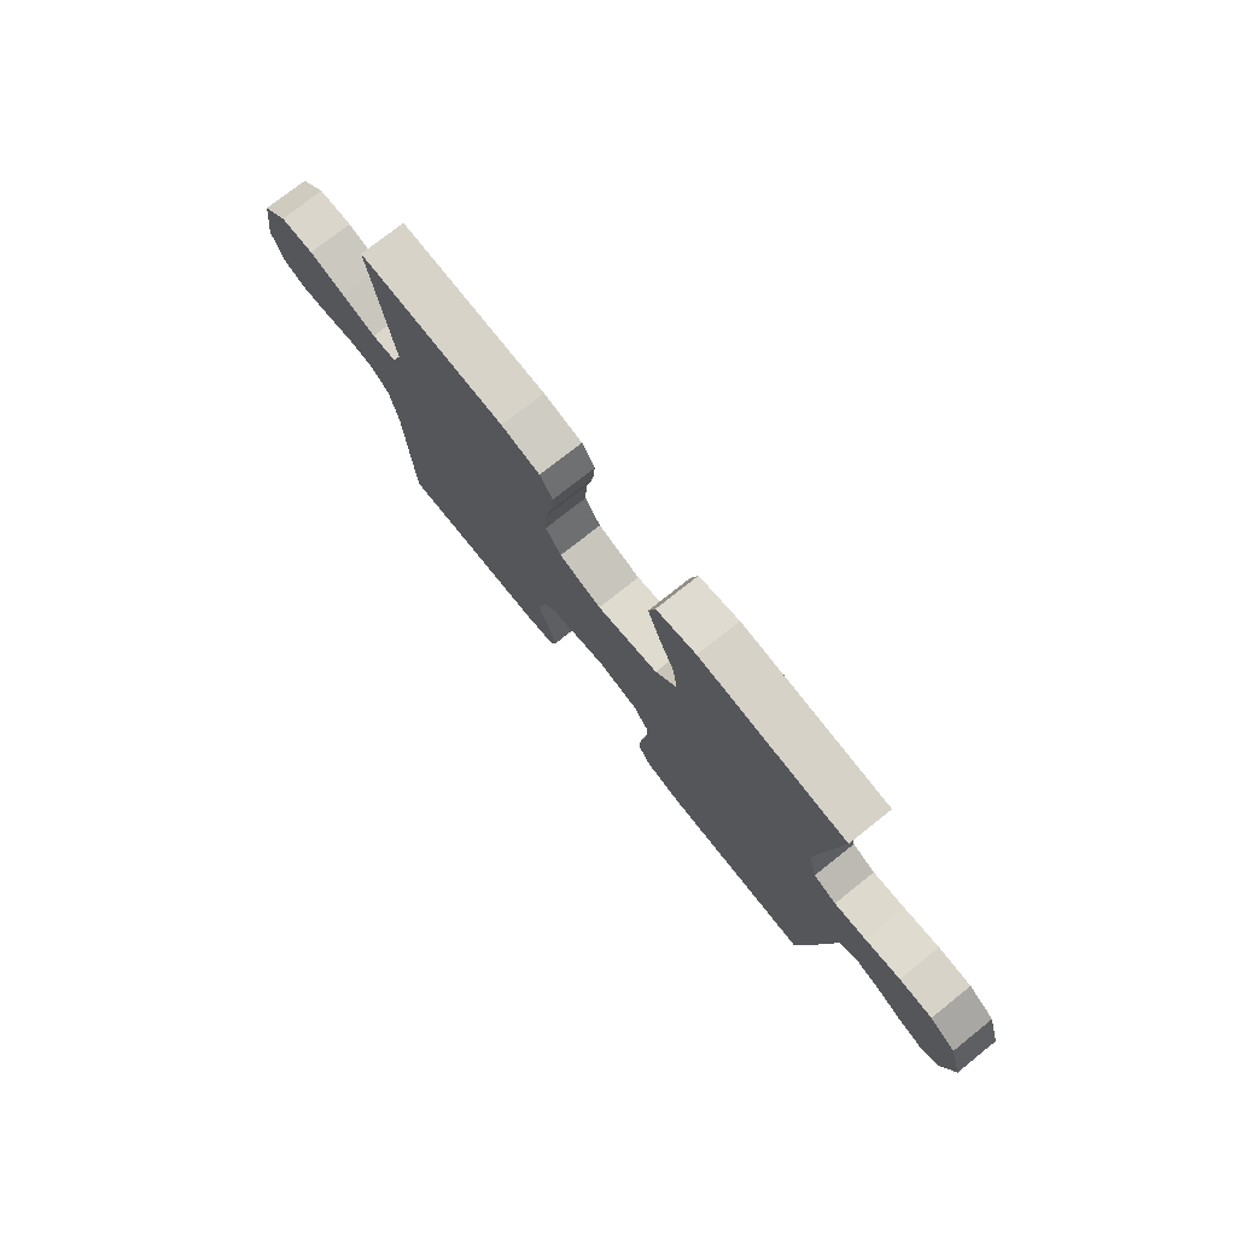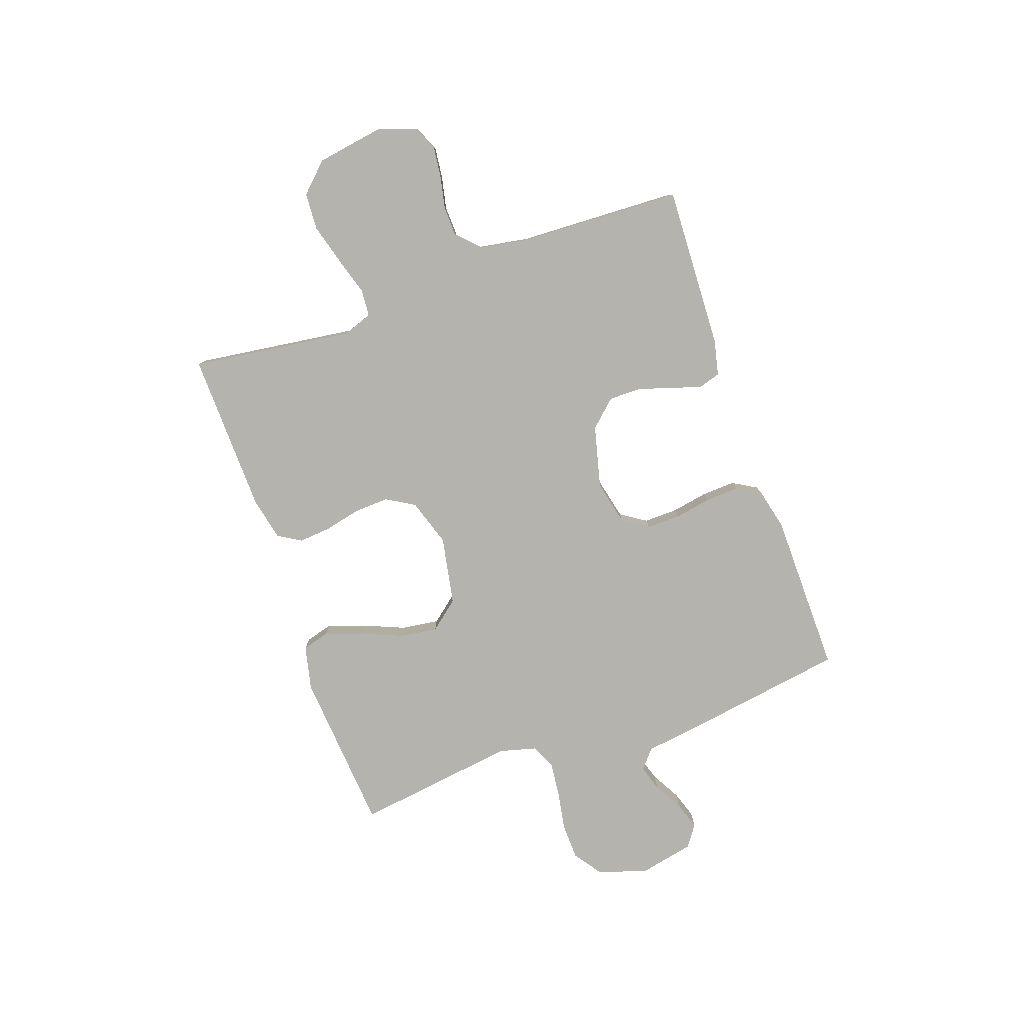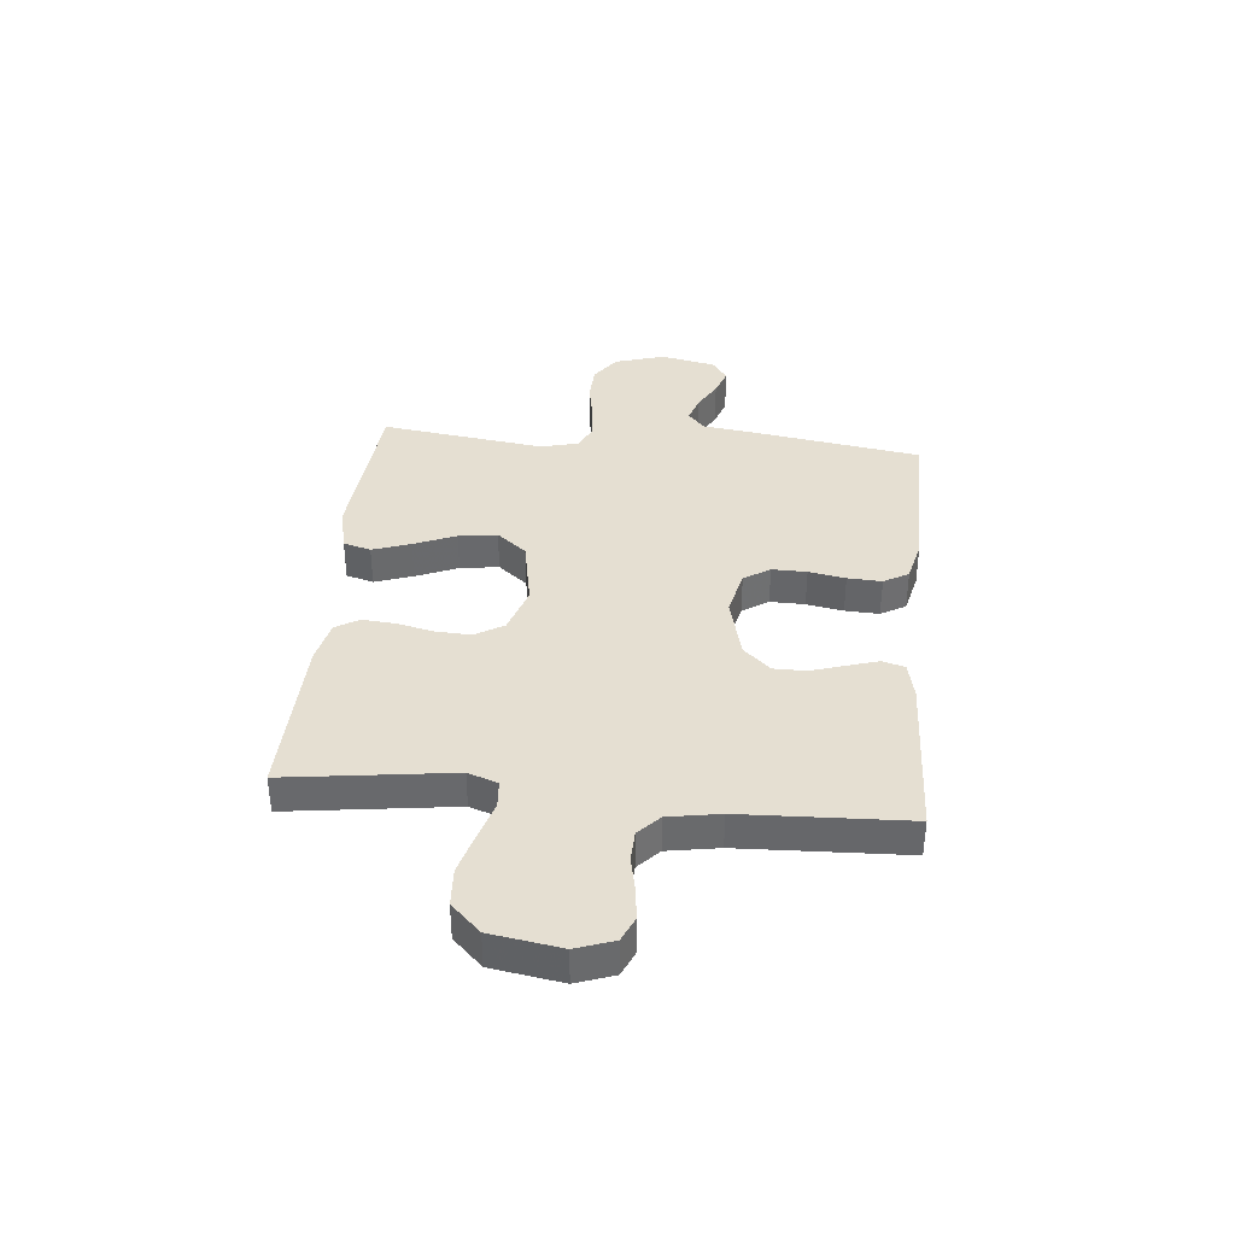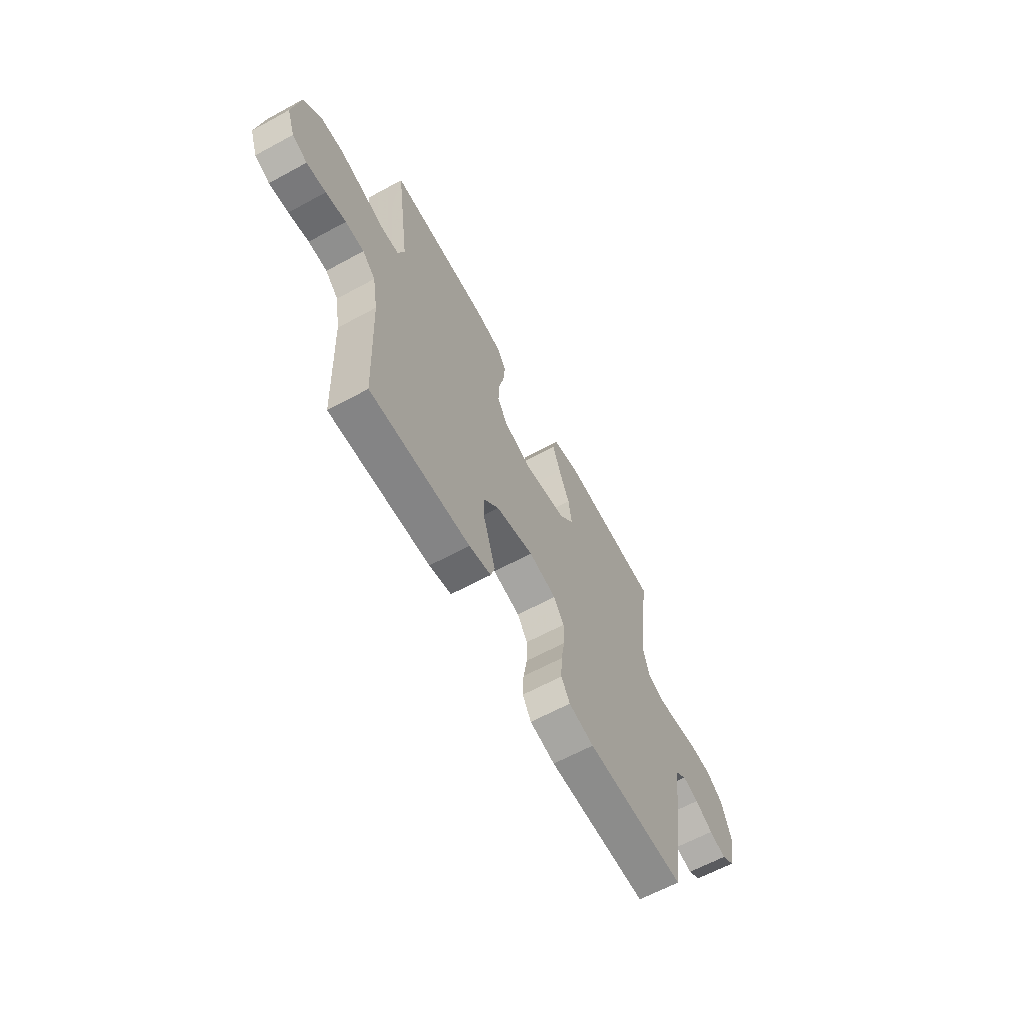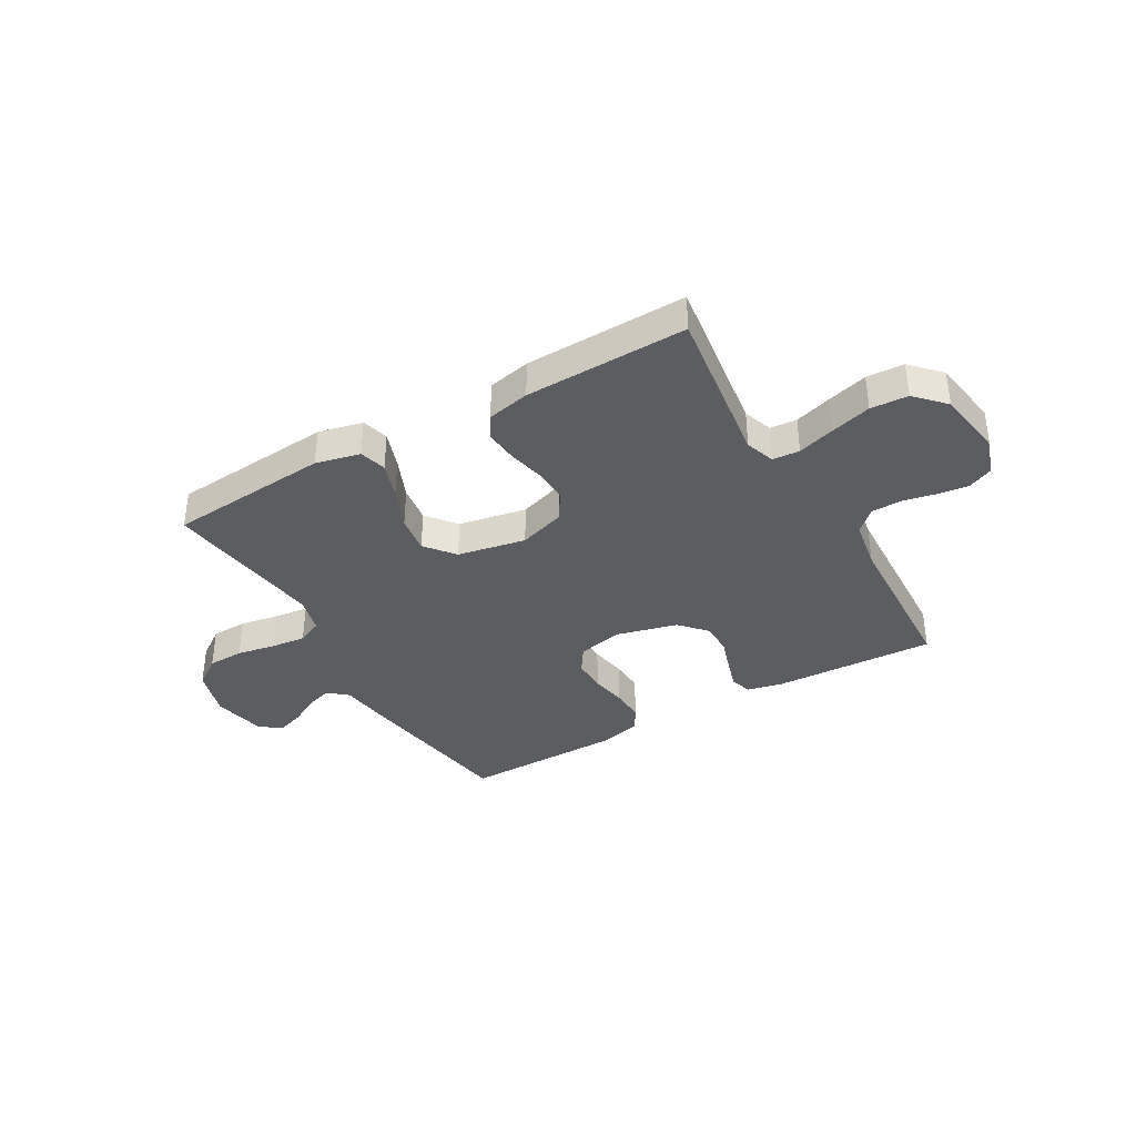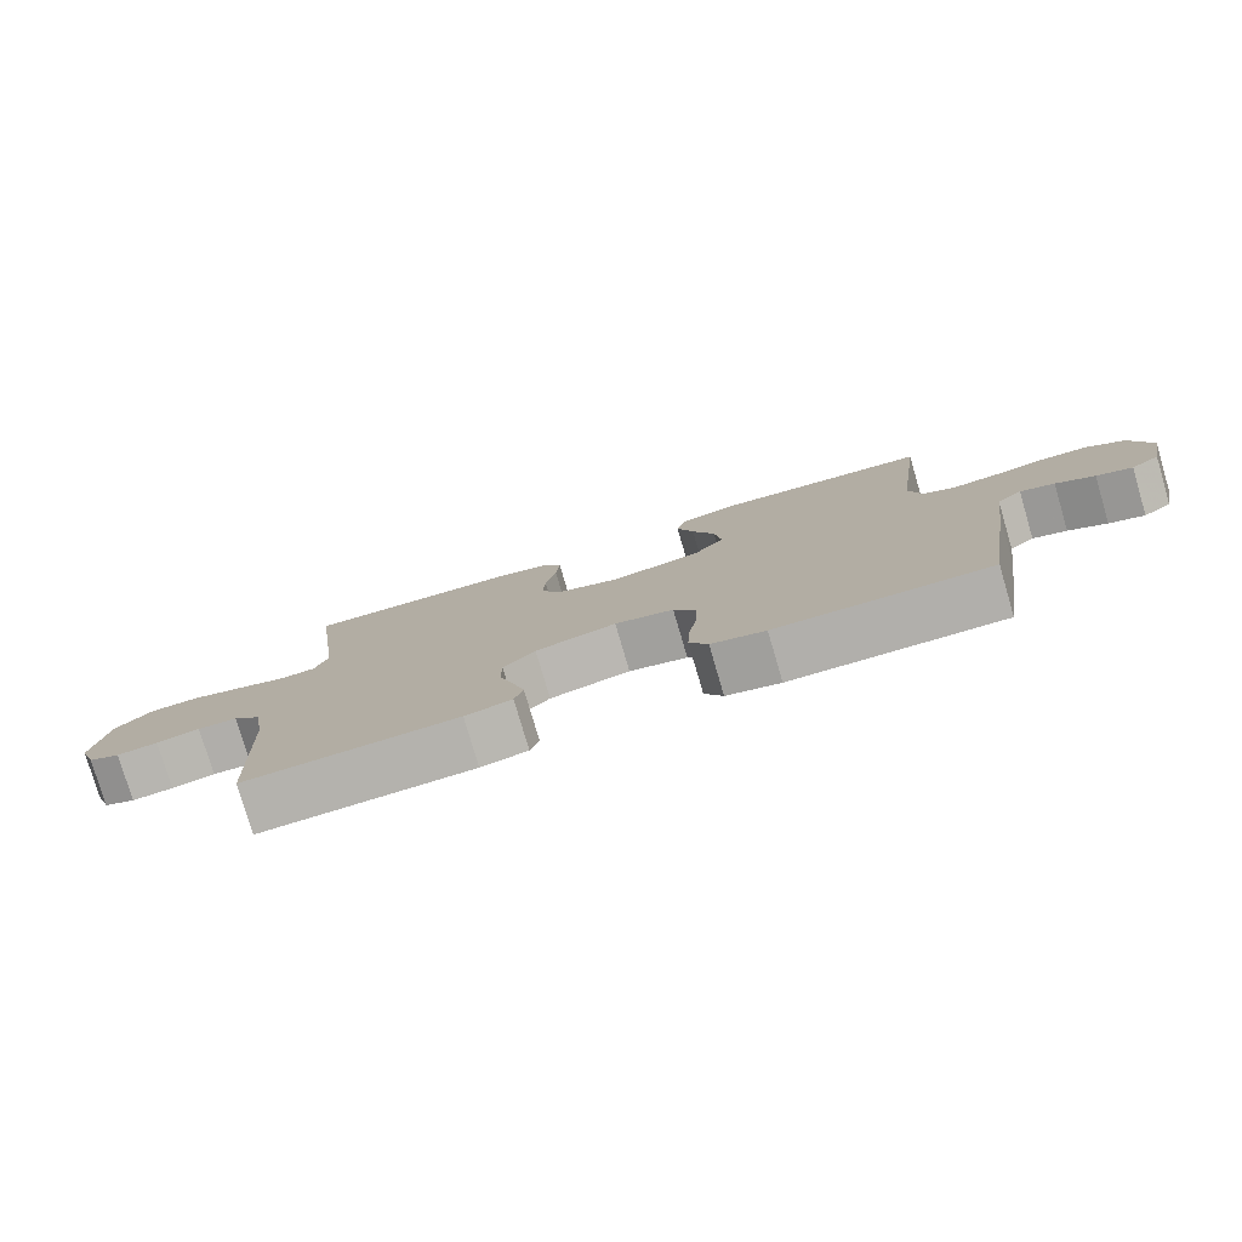
<metadata>
{"format":"obj","ext":"obj","renderer":"f3d","projection":"perspective","resolution":1024,"background":"white","views":[{"elev":75.5,"azim":-128.5,"up":"+Z"},{"elev":-79.9,"azim":109.5,"up":"+Y"},{"elev":37.4,"azim":95.6,"up":"+Y"},{"elev":-63.6,"azim":118.7,"up":"+Z"},{"elev":-36.9,"azim":29.9,"up":"+Y"},{"elev":-78.6,"azim":-163.6,"up":"+Z"}]}
</metadata>
<code>
v 0.5 0.07 -0.5
v 0.2 0.07 -0.487
v 0.134 0.07 -0.472
v 0.122 0.07 -0.432
v 0.139 0.07 -0.376
v 0.159 0.07 -0.314
v 0.159 0.07 -0.254
v 0.114 0.07 -0.205
v 0 0.07 -0.176
v -0.083 0.07 -0.195
v -0.114 0.07 -0.242
v -0.113 0.07 -0.305
v -0.101 0.07 -0.372
v -0.098 0.07 -0.434
v -0.124 0.07 -0.479
v -0.2 0.07 -0.497
v -0.5 0.07 -0.5
v -0.546 0.07 -0.2
v -0.56 0.07 -0.096
v -0.595 0.07 -0.066
v -0.643 0.07 -0.081
v -0.697 0.07 -0.111
v -0.747 0.07 -0.128
v -0.787 0.07 -0.1
v -0.808 0.07 0
v -0.78 0.07 0.092
v -0.727 0.07 0.129
v -0.66 0.07 0.131
v -0.588 0.07 0.118
v -0.524 0.07 0.111
v -0.478 0.07 0.132
v -0.46 0.07 0.2
v -0.5 0.07 0.5
v -0.2 0.07 0.524
v -0.118 0.07 0.505
v -0.104 0.07 0.455
v -0.128 0.07 0.386
v -0.16 0.07 0.31
v -0.17 0.07 0.24
v -0.126 0.07 0.186
v 0 0.07 0.162
v 0.087 0.07 0.19
v 0.118 0.07 0.242
v 0.115 0.07 0.306
v 0.1 0.07 0.373
v 0.095 0.07 0.433
v 0.121 0.07 0.476
v 0.2 0.07 0.493
v 0.5 0.07 0.5
v 0.459 0.07 0.2
v 0.478 0.07 0.146
v 0.528 0.07 0.142
v 0.597 0.07 0.163
v 0.672 0.07 0.184
v 0.741 0.07 0.18
v 0.792 0.07 0.127
v 0.812 0.07 0
v 0.788 0.07 -0.068
v 0.743 0.07 -0.088
v 0.685 0.07 -0.081
v 0.624 0.07 -0.068
v 0.568 0.07 -0.07
v 0.529 0.07 -0.107
v 0.513 0.07 -0.2
v 0.5 0 -0.5
v 0.2 0 -0.487
v 0.134 0 -0.472
v 0.122 0 -0.432
v 0.139 0 -0.376
v 0.159 0 -0.314
v 0.159 0 -0.254
v 0.114 0 -0.205
v 0 0 -0.176
v -0.083 0 -0.195
v -0.114 0 -0.242
v -0.113 0 -0.305
v -0.101 0 -0.372
v -0.098 0 -0.434
v -0.124 0 -0.479
v -0.2 0 -0.497
v -0.5 0 -0.5
v -0.546 0 -0.2
v -0.56 0 -0.096
v -0.595 0 -0.066
v -0.643 0 -0.081
v -0.697 0 -0.111
v -0.747 0 -0.128
v -0.787 0 -0.1
v -0.808 0 0
v -0.78 0 0.092
v -0.727 0 0.129
v -0.66 0 0.131
v -0.588 0 0.118
v -0.524 0 0.111
v -0.478 0 0.132
v -0.46 0 0.2
v -0.5 0 0.5
v -0.2 0 0.524
v -0.118 0 0.505
v -0.104 0 0.455
v -0.128 0 0.386
v -0.16 0 0.31
v -0.17 0 0.24
v -0.126 0 0.186
v 0 0 0.162
v 0.087 0 0.19
v 0.118 0 0.242
v 0.115 0 0.306
v 0.1 0 0.373
v 0.095 0 0.433
v 0.121 0 0.476
v 0.2 0 0.493
v 0.5 0 0.5
v 0.459 0 0.2
v 0.478 0 0.146
v 0.528 0 0.142
v 0.597 0 0.163
v 0.672 0 0.184
v 0.741 0 0.18
v 0.792 0 0.127
v 0.812 0 0
v 0.788 0 -0.068
v 0.743 0 -0.088
v 0.685 0 -0.081
v 0.624 0 -0.068
v 0.568 0 -0.07
v 0.529 0 -0.107
v 0.513 0 -0.2
f 58 59 60 61
f 56 57 58 61
f 56 61 62
f 55 56 62
f 52 53 54 55
f 52 55 62 63
f 47 48 49 50
f 47 50 51
f 44 45 46 47
f 43 44 47 51
f 42 43 51
f 41 42 51
f 35 36 37 38
f 33 34 35 38
f 32 33 38 39
f 31 32 39 40
f 26 27 28 29
f 26 29 30
f 25 26 30
f 24 25 30
f 21 22 23 24
f 20 21 24 30
f 19 20 30 31
f 12 13 14 15
f 11 12 15 16
f 3 4 5 6
f 1 2 3 6
f 64 1 6 7
f 63 64 7 8
f 41 51 52 63
f 41 63 8 9
f 40 41 9 10
f 31 40 10 11
f 17 18 19 31
f 11 16 17 31
f 125 124 123 122
f 125 122 121 120
f 126 125 120
f 126 120 119
f 119 118 117 116
f 127 126 119 116
f 114 113 112 111
f 115 114 111
f 111 110 109 108
f 115 111 108 107
f 115 107 106
f 115 106 105
f 102 101 100 99
f 102 99 98 97
f 103 102 97 96
f 104 103 96 95
f 93 92 91 90
f 94 93 90
f 94 90 89
f 94 89 88
f 88 87 86 85
f 94 88 85 84
f 95 94 84 83
f 79 78 77 76
f 80 79 76 75
f 70 69 68 67
f 70 67 66 65
f 71 70 65 128
f 72 71 128 127
f 127 116 115 105
f 73 72 127 105
f 74 73 105 104
f 75 74 104 95
f 95 83 82 81
f 95 81 80 75
f 1 65 66 2
f 2 66 67 3
f 3 67 68 4
f 4 68 69 5
f 5 69 70 6
f 6 70 71 7
f 7 71 72 8
f 8 72 73 9
f 9 73 74 10
f 10 74 75 11
f 11 75 76 12
f 12 76 77 13
f 13 77 78 14
f 14 78 79 15
f 15 79 80 16
f 16 80 81 17
f 17 81 82 18
f 18 82 83 19
f 19 83 84 20
f 20 84 85 21
f 21 85 86 22
f 22 86 87 23
f 23 87 88 24
f 24 88 89 25
f 25 89 90 26
f 26 90 91 27
f 27 91 92 28
f 28 92 93 29
f 29 93 94 30
f 30 94 95 31
f 31 95 96 32
f 32 96 97 33
f 33 97 98 34
f 34 98 99 35
f 35 99 100 36
f 36 100 101 37
f 37 101 102 38
f 38 102 103 39
f 39 103 104 40
f 40 104 105 41
f 41 105 106 42
f 42 106 107 43
f 43 107 108 44
f 44 108 109 45
f 45 109 110 46
f 46 110 111 47
f 47 111 112 48
f 48 112 113 49
f 49 113 114 50
f 50 114 115 51
f 51 115 116 52
f 52 116 117 53
f 53 117 118 54
f 54 118 119 55
f 55 119 120 56
f 56 120 121 57
f 57 121 122 58
f 58 122 123 59
f 59 123 124 60
f 60 124 125 61
f 61 125 126 62
f 62 126 127 63
f 63 127 128 64
f 64 128 65 1

</code>
